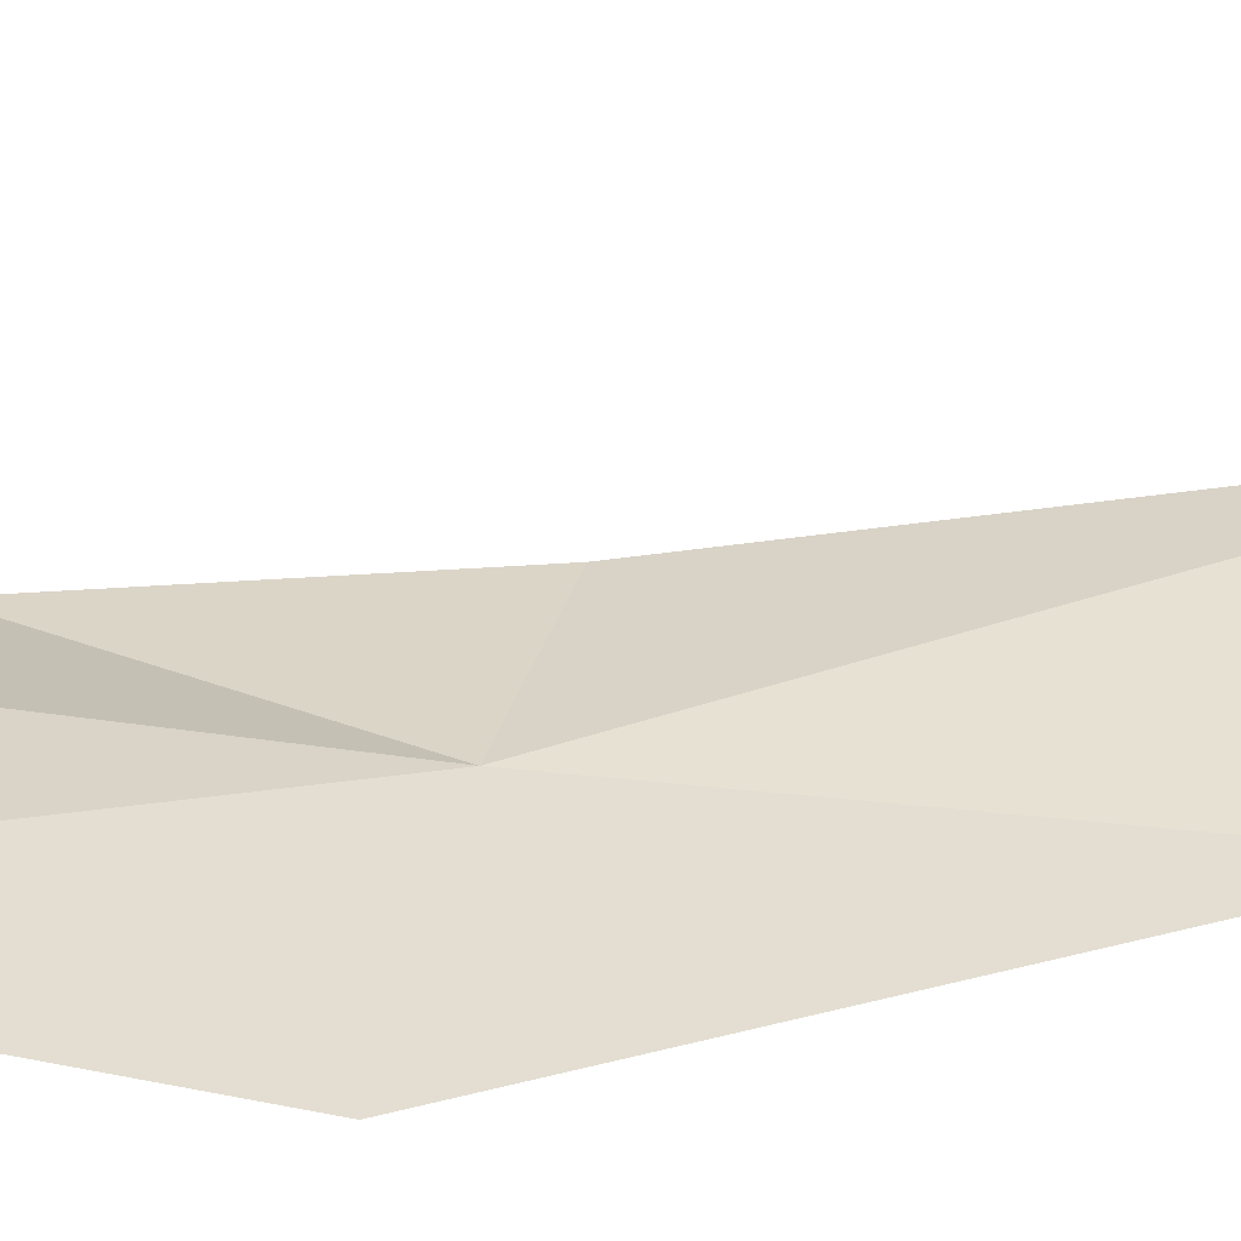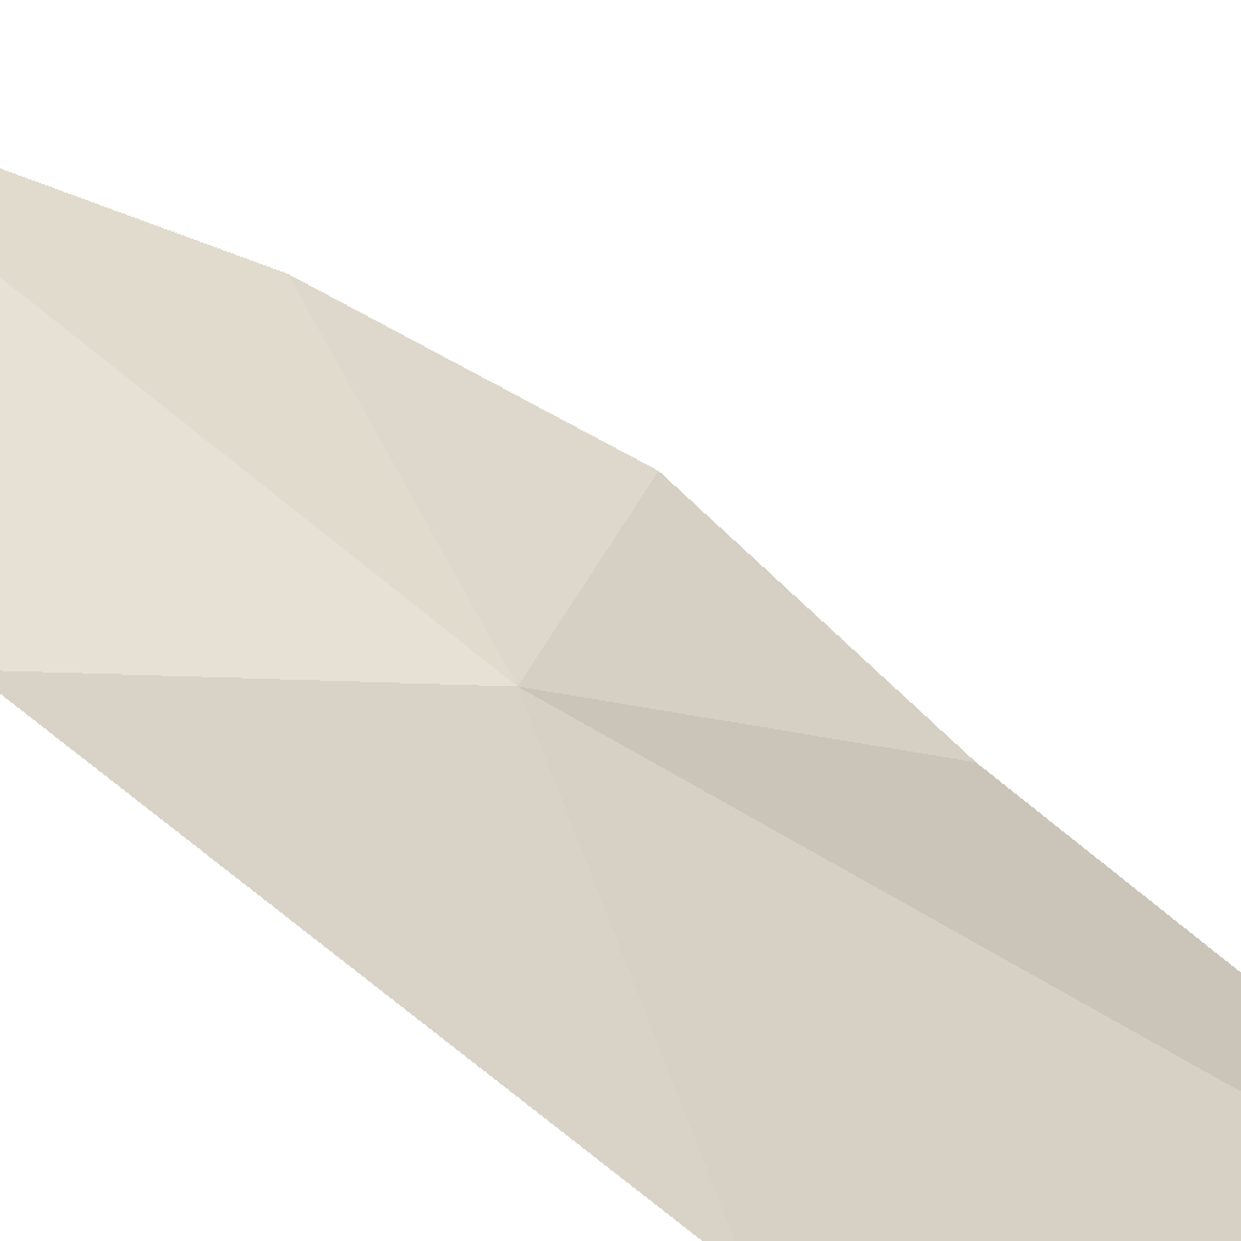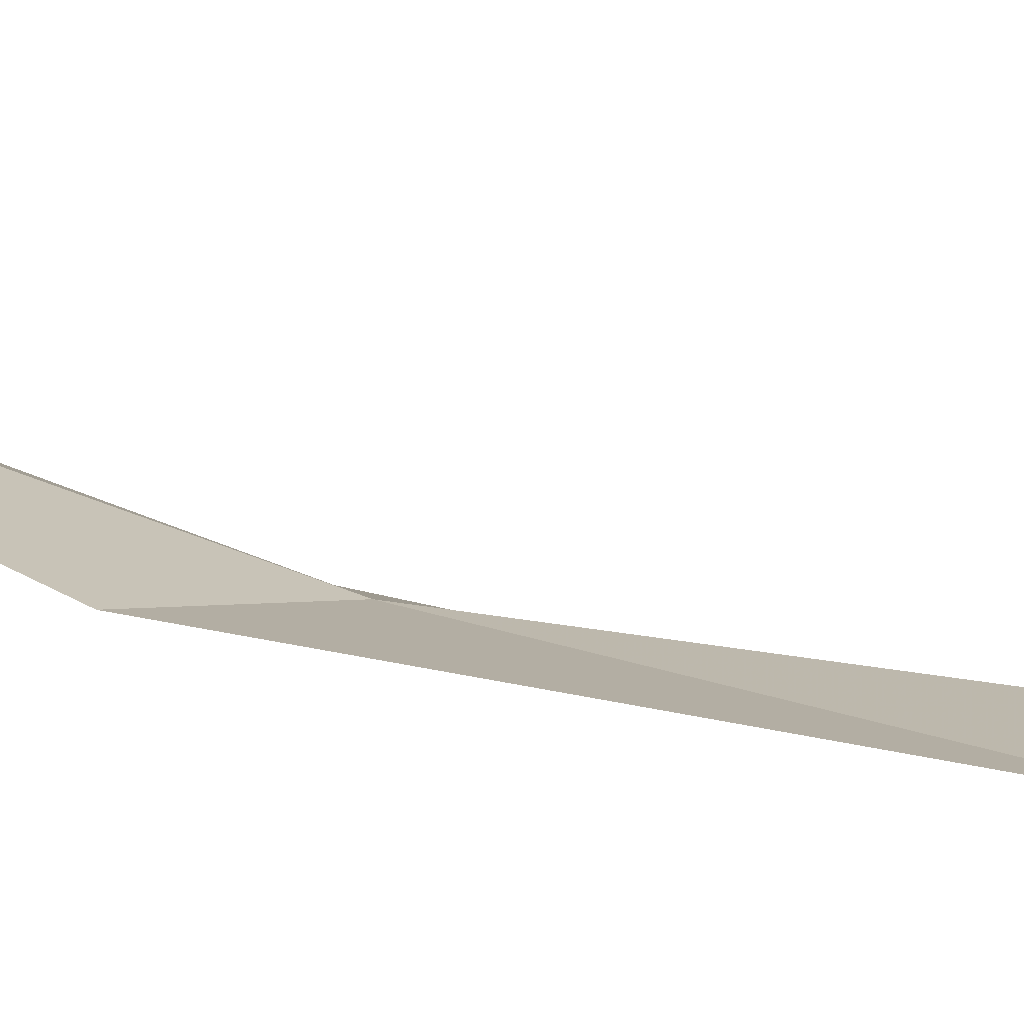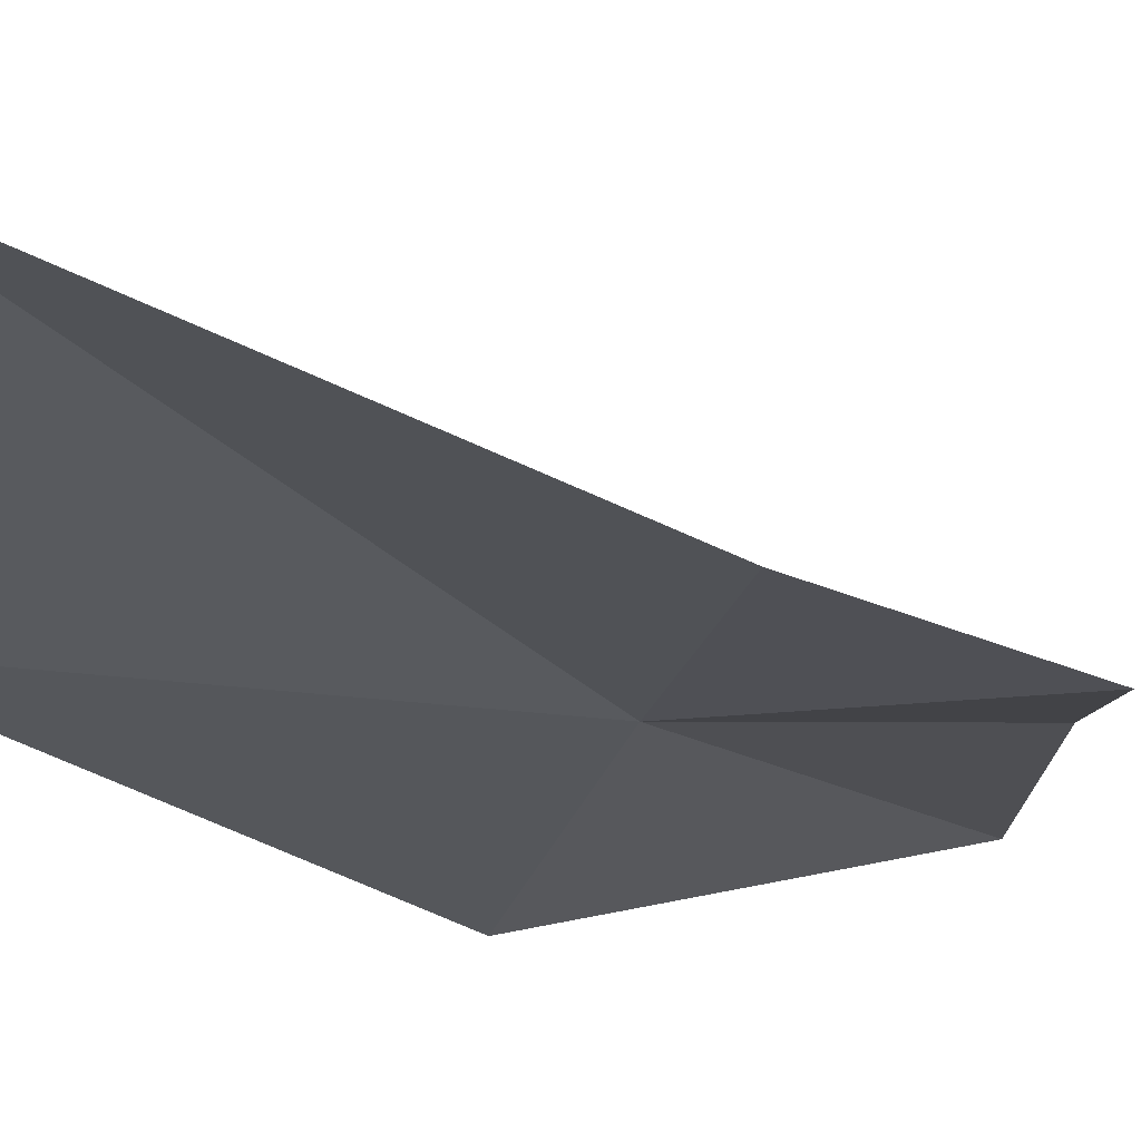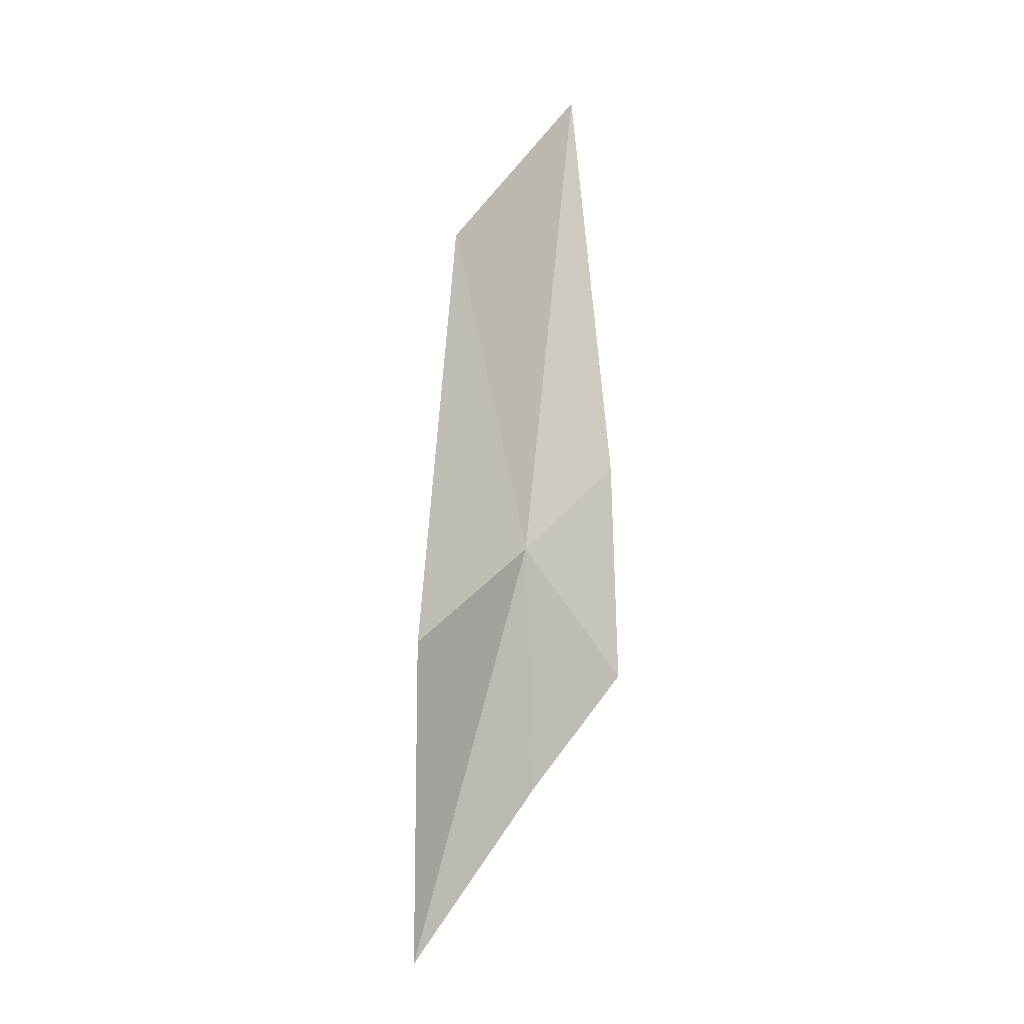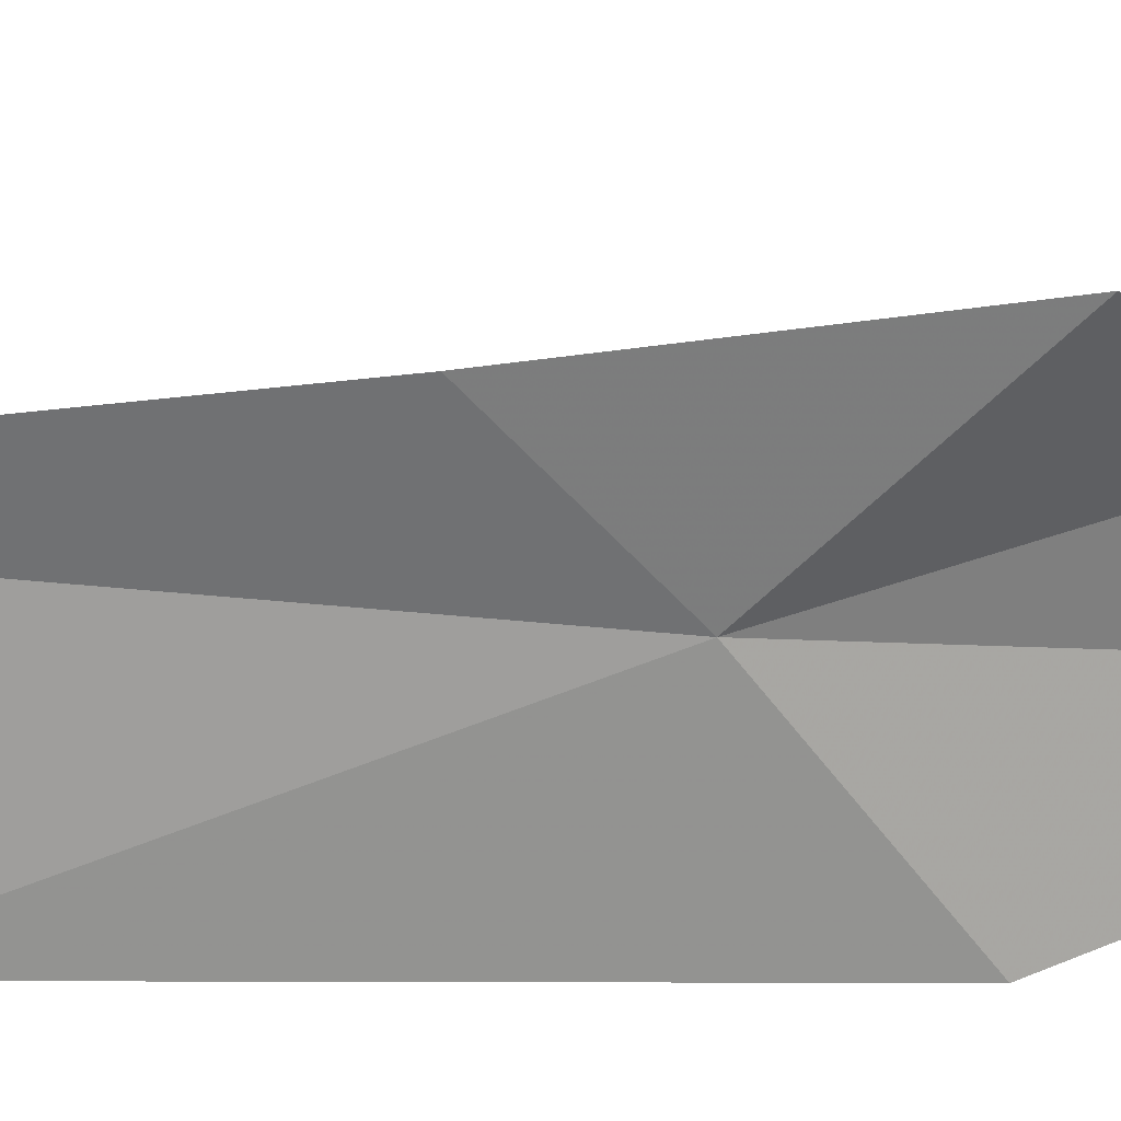
<metadata>
{"format":"obj","ext":"obj","renderer":"f3d","projection":"perspective","resolution":1024,"background":"white","views":[{"elev":32.8,"azim":55.6,"up":"+Z"},{"elev":14.3,"azim":144.9,"up":"+Z"},{"elev":-0.4,"azim":76.0,"up":"+Z"},{"elev":-28.2,"azim":-151.8,"up":"+Z"},{"elev":-21.7,"azim":149.8,"up":"+Y"},{"elev":-57.1,"azim":-98.4,"up":"+Z"}]}
</metadata>
<code>
v -7.533 9.321 62.74
v -6.841 8.645 62.73
v -7.261 7.051 63.52
v -6.822 10.97 62.32
v -7.87 8.058 63.22
v -7.647 12.17 62.36
v -8.265 8.708 62.91
v -8.074 9.903 62.66
f 1 3 2
f 1 2 4
f 1 5 3
f 1 4 6
f 1 8 7
f 1 6 8
f 1 7 5

</code>
